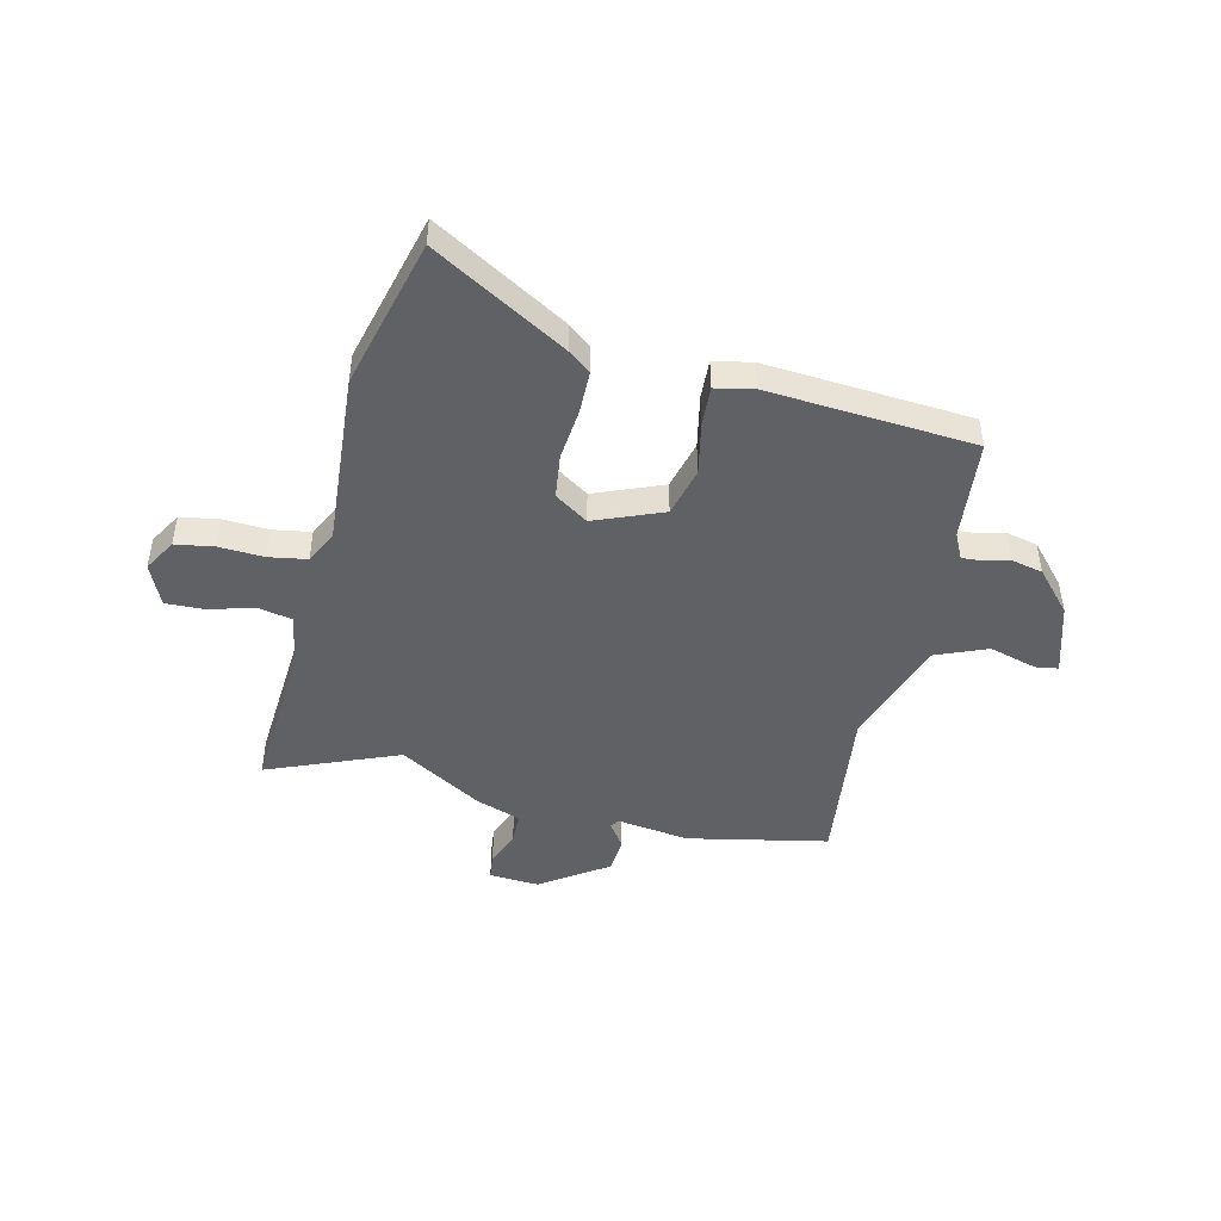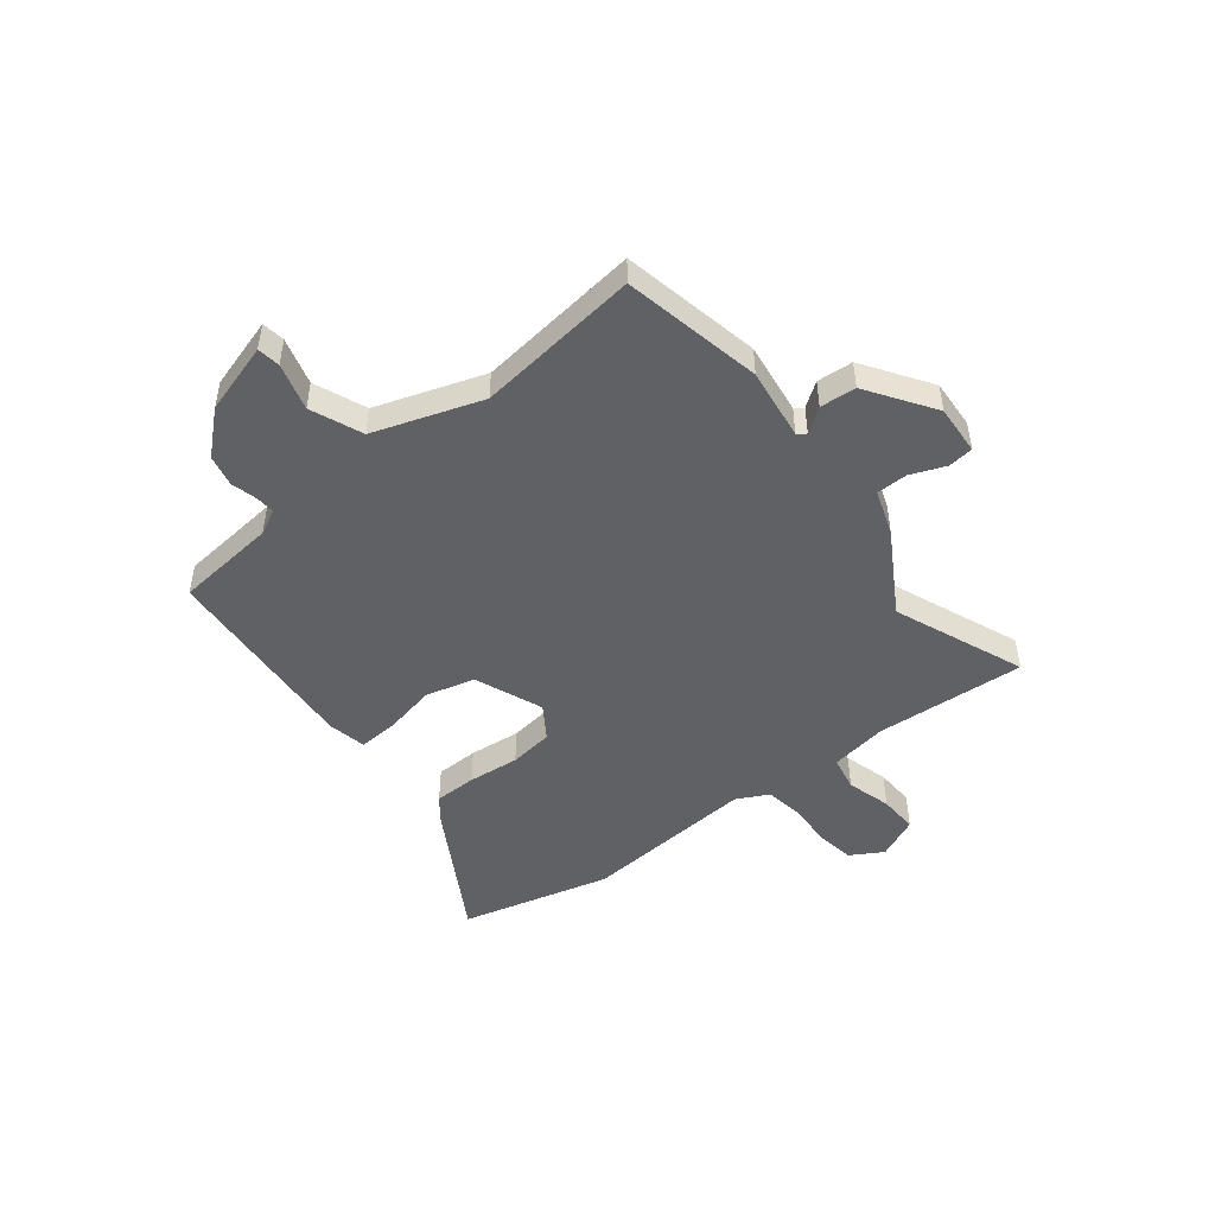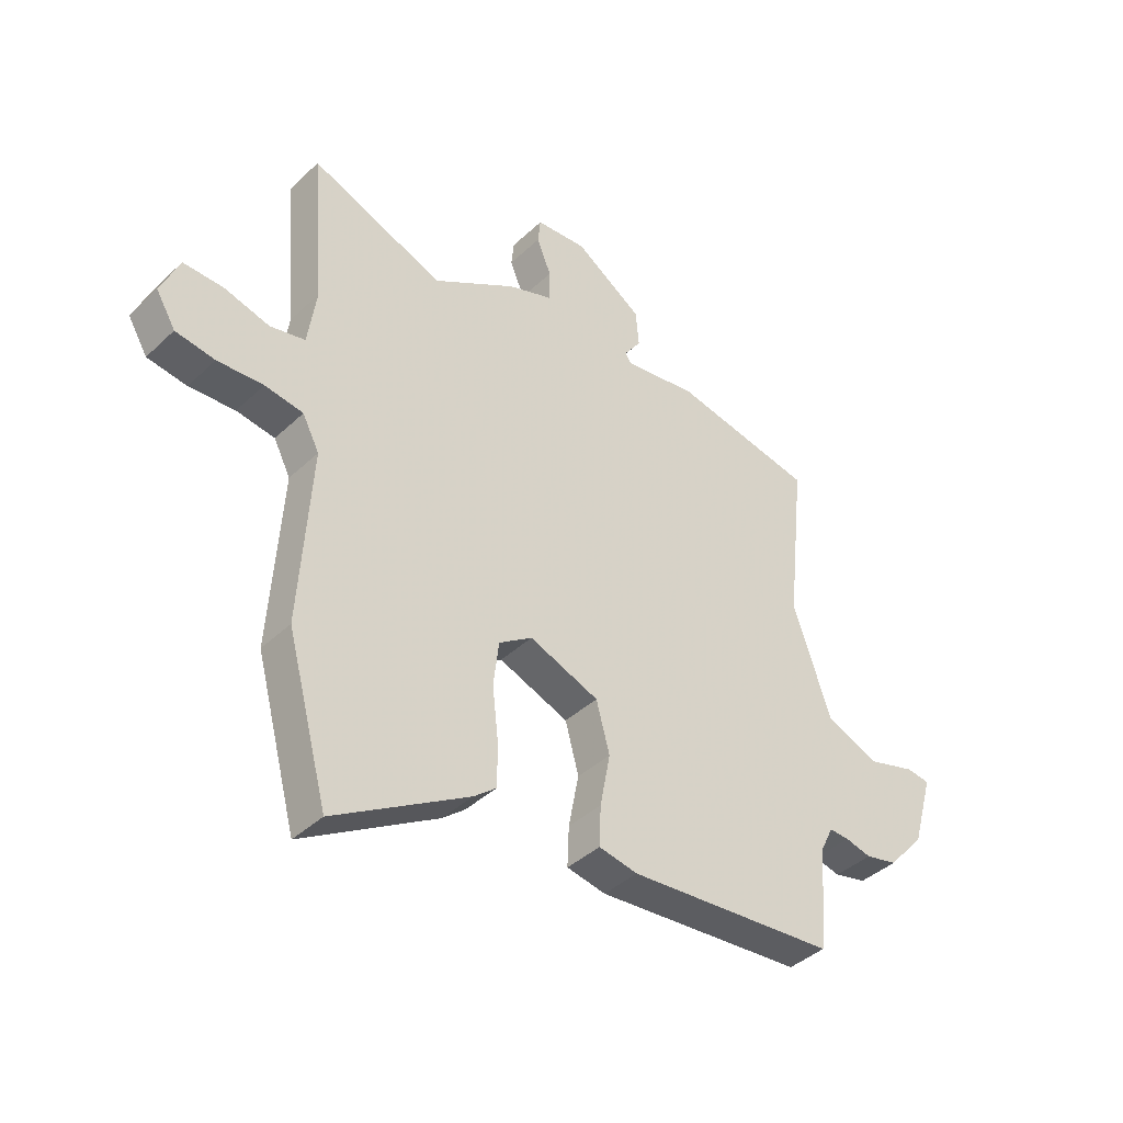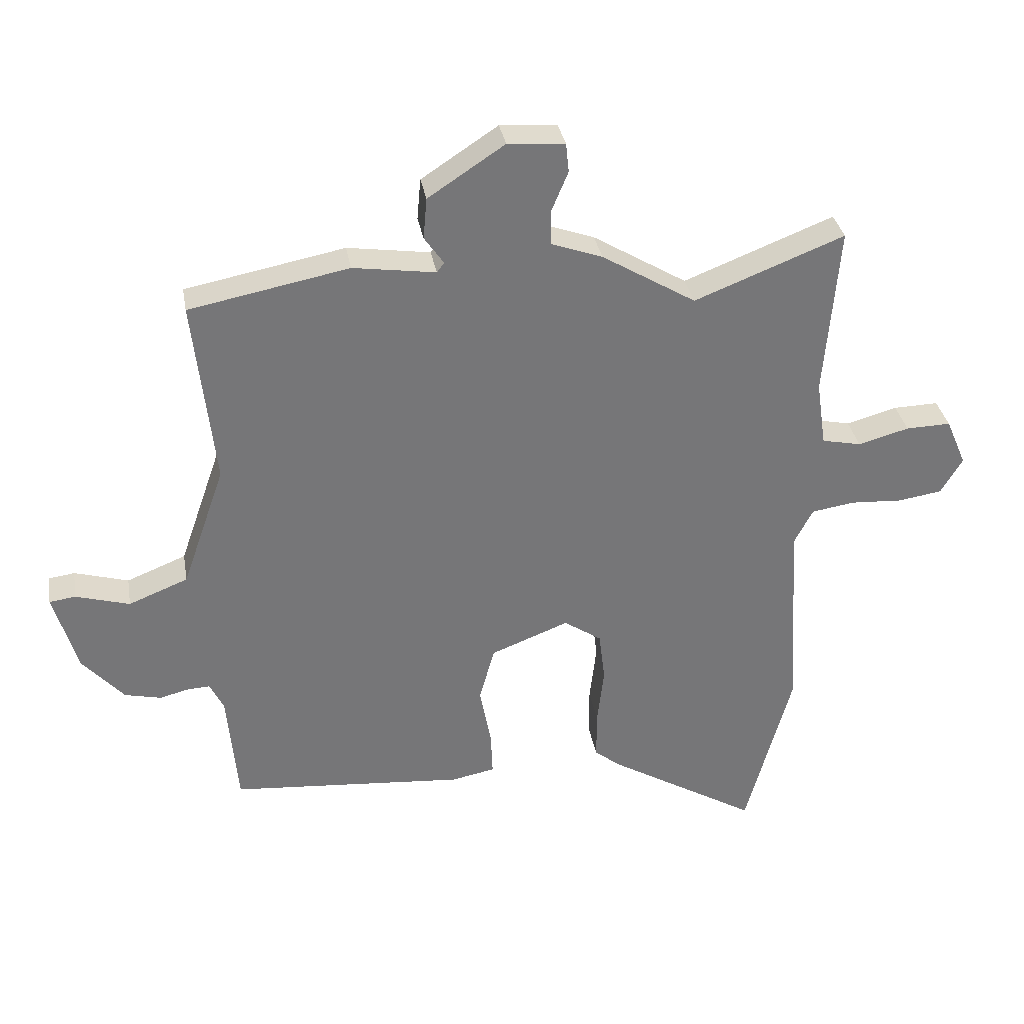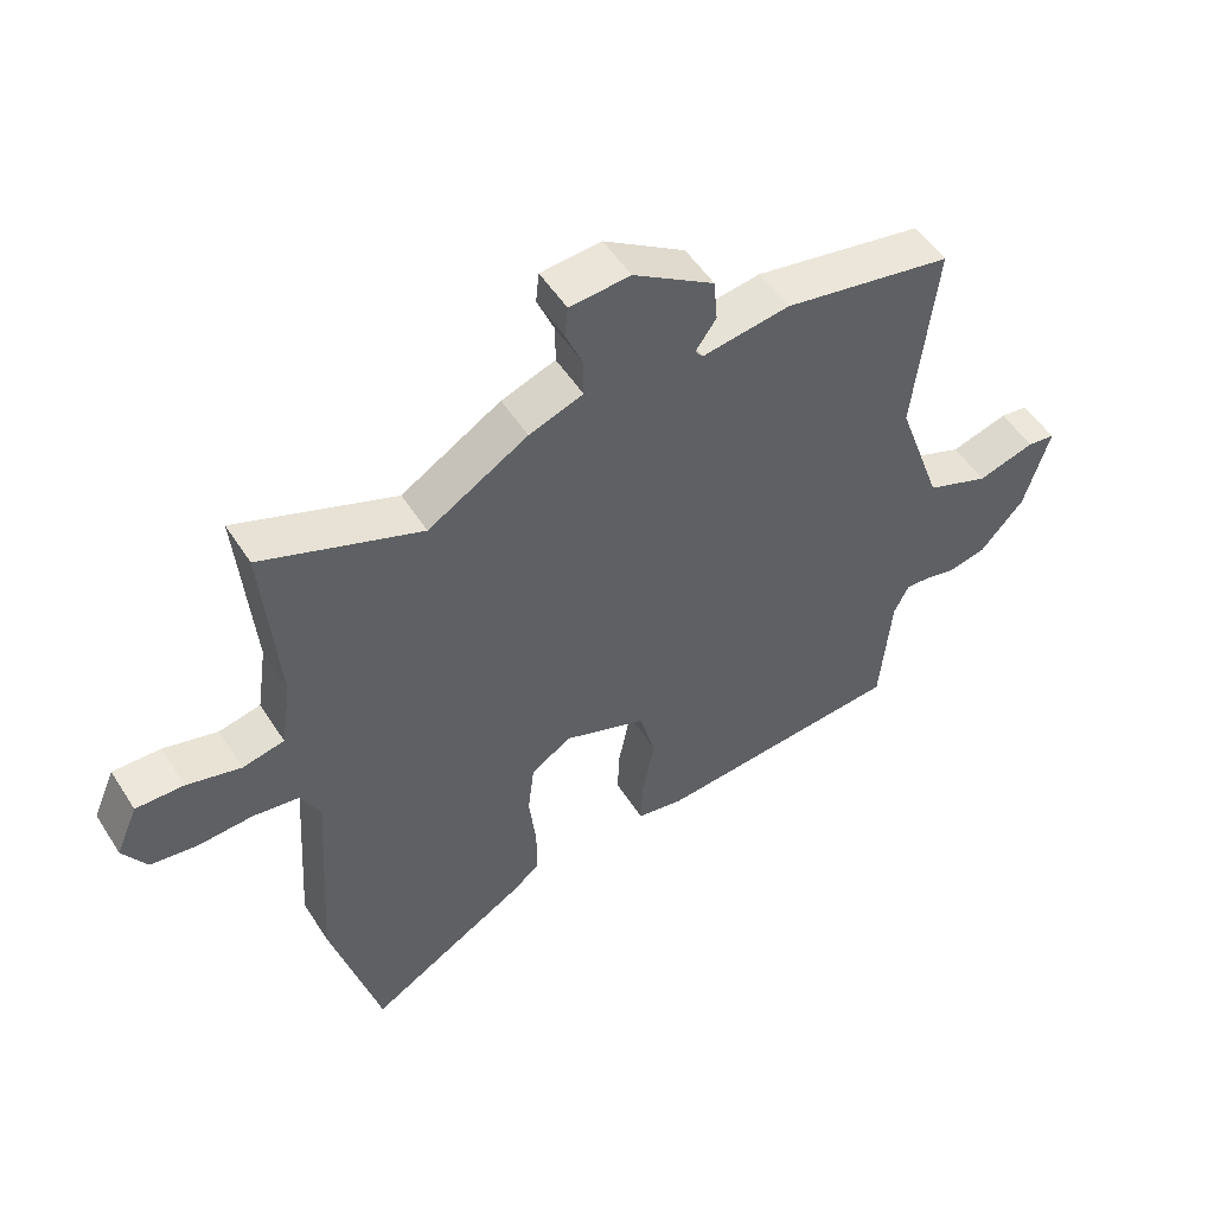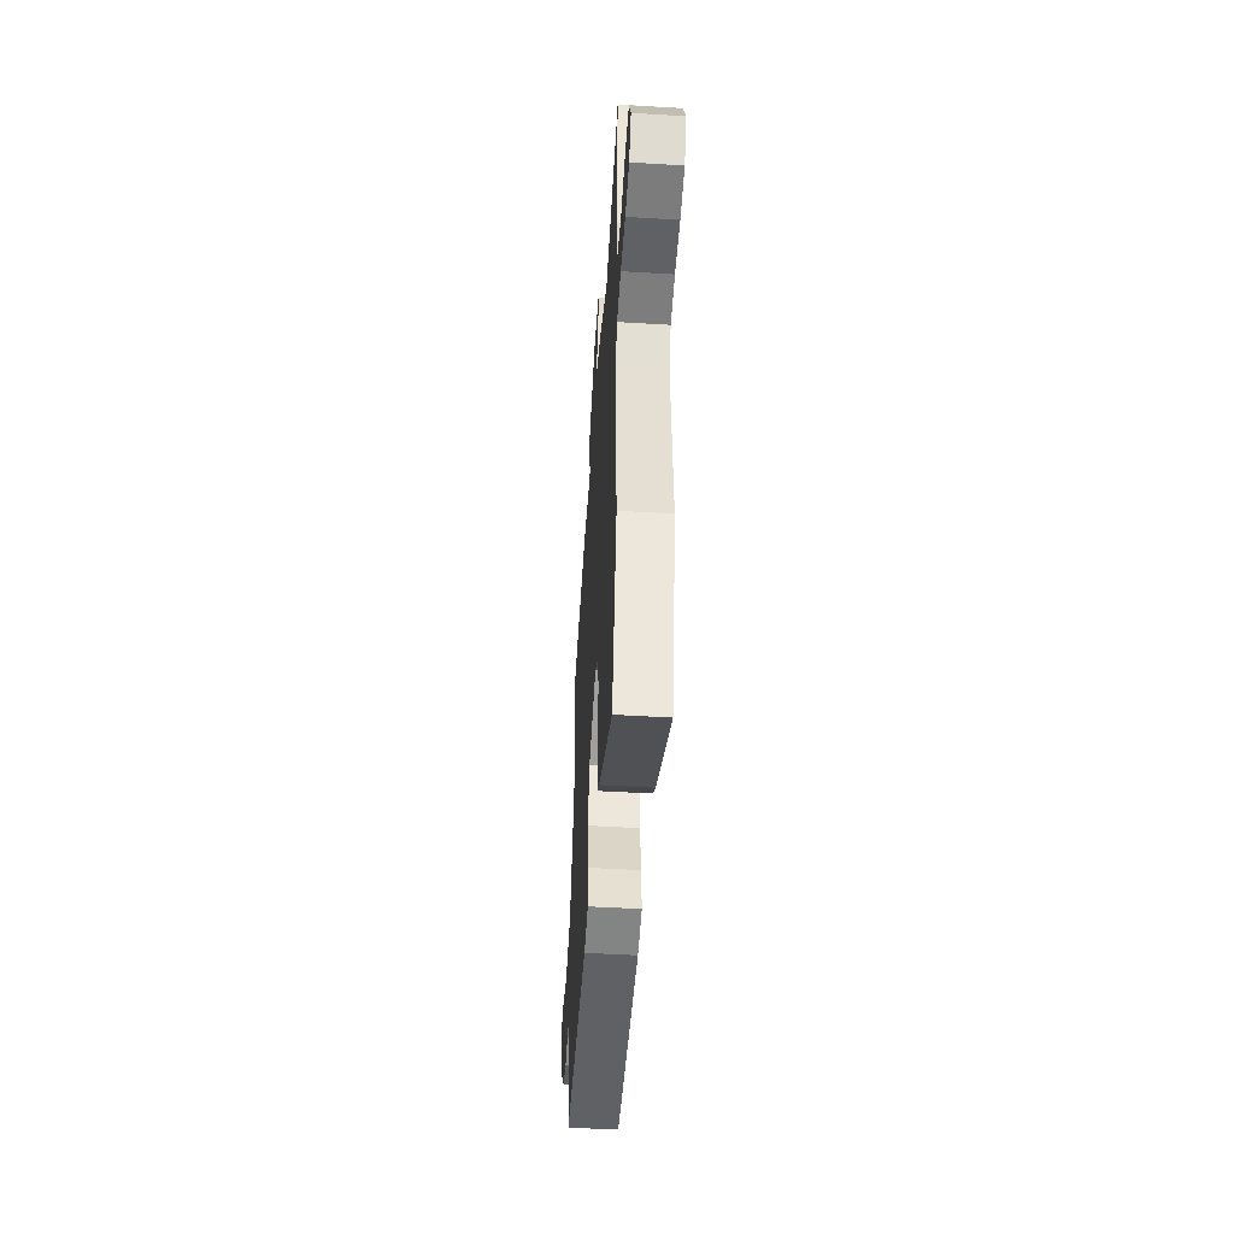
<metadata>
{"format":"obj","ext":"obj","renderer":"f3d","projection":"perspective","resolution":1024,"background":"white","views":[{"elev":-46.8,"azim":167.3,"up":"+Y"},{"elev":-48.3,"azim":-51.2,"up":"+Y"},{"elev":-40.4,"azim":138.8,"up":"+Z"},{"elev":33.5,"azim":-9.8,"up":"+Z"},{"elev":52.3,"azim":148.1,"up":"+Z"},{"elev":-50.2,"azim":86.2,"up":"+Z"}]}
</metadata>
<code>
v 0.526 0.07 -0.404
v 0.45 0.07 -0.686
v 0.201 0.07 -0.538
v 0.159 0.07 -0.504
v 0.159 0.07 -0.424
v 0.17 0.07 -0.327
v 0.16 0.07 -0.244
v 0.098 0.07 -0.202
v -0.031 0.07 -0.252
v -0.056 0.07 -0.344
v -0.037 0.07 -0.443
v -0.034 0.07 -0.517
v -0.106 0.07 -0.531
v -0.493 0.07 -0.499
v -0.51 0.07 -0.307
v -0.533 0.07 -0.26
v -0.57 0.07 -0.262
v -0.618 0.07 -0.274
v -0.678 0.07 -0.26
v -0.746 0.07 -0.183
v -0.785 0.07 -0.049
v -0.742 0.07 -0.043
v -0.653 0.07 -0.069
v -0.555 0.07 -0.03
v -0.484 0.07 0.173
v -0.518 0.07 0.482
v -0.255 0.07 0.533
v -0.119 0.07 0.513
v -0.107 0.07 0.529
v -0.139 0.07 0.575
v -0.133 0.07 0.643
v -0.007 0.07 0.726
v 0.087 0.07 0.719
v 0.092 0.07 0.671
v 0.065 0.07 0.606
v 0.065 0.07 0.547
v 0.149 0.07 0.517
v 0.304 0.07 0.423
v 0.551 0.07 0.52
v 0.528 0.07 0.237
v 0.544 0.07 0.129
v 0.609 0.07 0.115
v 0.693 0.07 0.138
v 0.767 0.07 0.14
v 0.801 0.07 0.061
v 0.765 0.07 0.001
v 0.692 0.07 -0.01
v 0.607 0.07 -0.005
v 0.536 0.07 -0.016
v 0.505 0.07 -0.076
v 0.526 0 -0.404
v 0.45 0 -0.686
v 0.201 0 -0.538
v 0.159 0 -0.504
v 0.159 0 -0.424
v 0.17 0 -0.327
v 0.16 0 -0.244
v 0.098 0 -0.202
v -0.031 0 -0.252
v -0.056 0 -0.344
v -0.037 0 -0.443
v -0.034 0 -0.517
v -0.106 0 -0.531
v -0.493 0 -0.499
v -0.51 0 -0.307
v -0.533 0 -0.26
v -0.57 0 -0.262
v -0.618 0 -0.274
v -0.678 0 -0.26
v -0.746 0 -0.183
v -0.785 0 -0.049
v -0.742 0 -0.043
v -0.653 0 -0.069
v -0.555 0 -0.03
v -0.484 0 0.173
v -0.518 0 0.482
v -0.255 0 0.533
v -0.119 0 0.513
v -0.107 0 0.529
v -0.139 0 0.575
v -0.133 0 0.643
v -0.007 0 0.726
v 0.087 0 0.719
v 0.092 0 0.671
v 0.065 0 0.606
v 0.065 0 0.547
v 0.149 0 0.517
v 0.304 0 0.423
v 0.551 0 0.52
v 0.528 0 0.237
v 0.544 0 0.129
v 0.609 0 0.115
v 0.693 0 0.138
v 0.767 0 0.14
v 0.801 0 0.061
v 0.765 0 0.001
v 0.692 0 -0.01
v 0.607 0 -0.005
v 0.536 0 -0.016
v 0.505 0 -0.076
f 45 46 47 48
f 45 48 49
f 42 43 44 45
f 41 42 45 49
f 40 41 49 50
f 38 39 40
f 36 37 38 40
f 32 33 34 35
f 32 35 36
f 29 30 31 32
f 29 32 36
f 28 29 36 40
f 25 26 27 28
f 24 25 28 40
f 20 21 22 23
f 17 18 19 20
f 16 17 20 23
f 12 13 14 15
f 10 11 12 15
f 9 10 15 16
f 8 9 16 23
f 3 4 5 6
f 3 6 7
f 50 1 2 3
f 50 3 7
f 40 50 7 8
f 8 23 24 40
f 98 97 96 95
f 99 98 95
f 95 94 93 92
f 99 95 92 91
f 100 99 91 90
f 90 89 88
f 90 88 87 86
f 85 84 83 82
f 86 85 82
f 82 81 80 79
f 86 82 79
f 90 86 79 78
f 78 77 76 75
f 90 78 75 74
f 73 72 71 70
f 70 69 68 67
f 73 70 67 66
f 65 64 63 62
f 65 62 61 60
f 66 65 60 59
f 73 66 59 58
f 56 55 54 53
f 57 56 53
f 53 52 51 100
f 57 53 100
f 58 57 100 90
f 90 74 73 58
f 1 51 52 2
f 2 52 53 3
f 3 53 54 4
f 4 54 55 5
f 5 55 56 6
f 6 56 57 7
f 7 57 58 8
f 8 58 59 9
f 9 59 60 10
f 10 60 61 11
f 11 61 62 12
f 12 62 63 13
f 13 63 64 14
f 14 64 65 15
f 15 65 66 16
f 16 66 67 17
f 17 67 68 18
f 18 68 69 19
f 19 69 70 20
f 20 70 71 21
f 21 71 72 22
f 22 72 73 23
f 23 73 74 24
f 24 74 75 25
f 25 75 76 26
f 26 76 77 27
f 27 77 78 28
f 28 78 79 29
f 29 79 80 30
f 30 80 81 31
f 31 81 82 32
f 32 82 83 33
f 33 83 84 34
f 34 84 85 35
f 35 85 86 36
f 36 86 87 37
f 37 87 88 38
f 38 88 89 39
f 39 89 90 40
f 40 90 91 41
f 41 91 92 42
f 42 92 93 43
f 43 93 94 44
f 44 94 95 45
f 45 95 96 46
f 46 96 97 47
f 47 97 98 48
f 48 98 99 49
f 49 99 100 50
f 50 100 51 1

</code>
